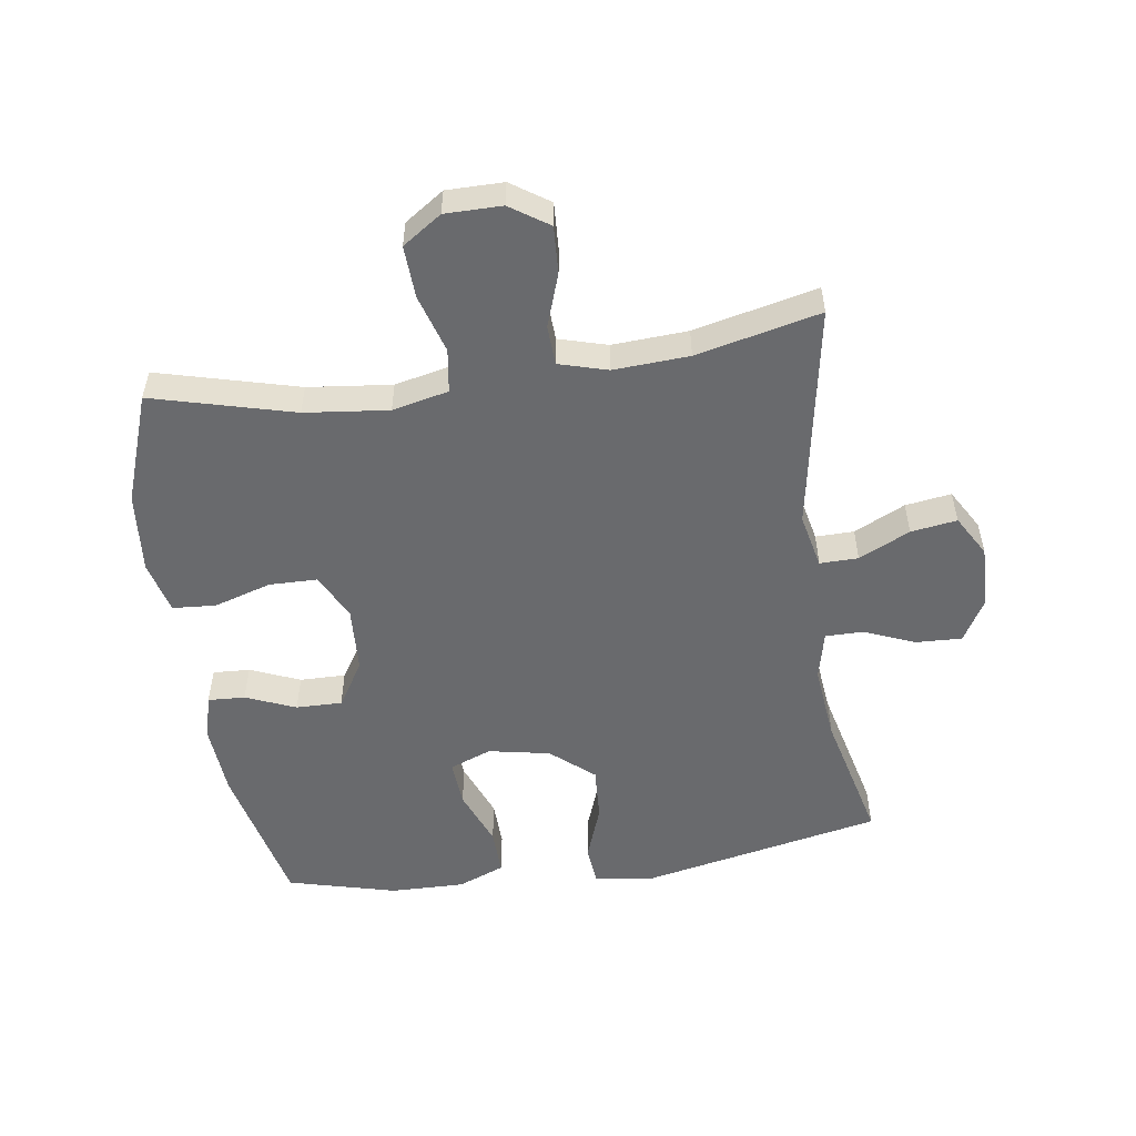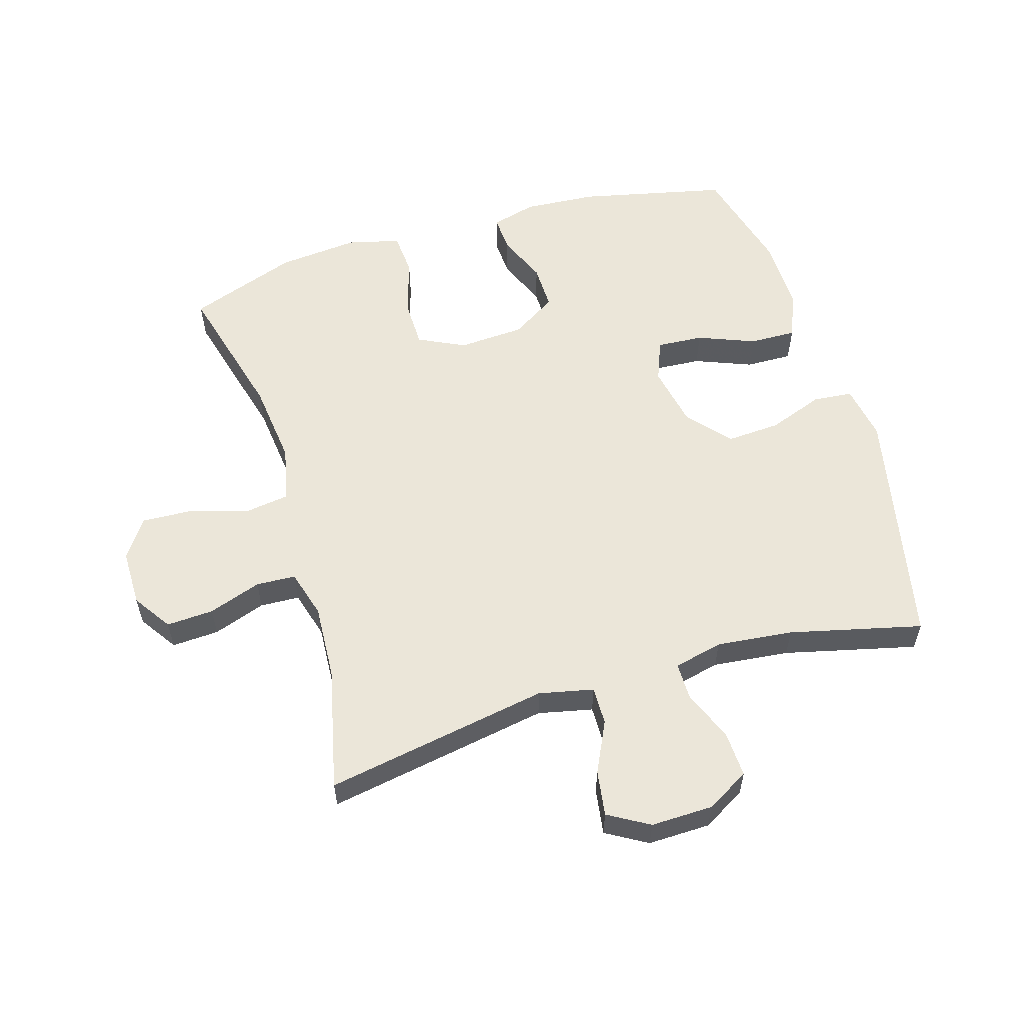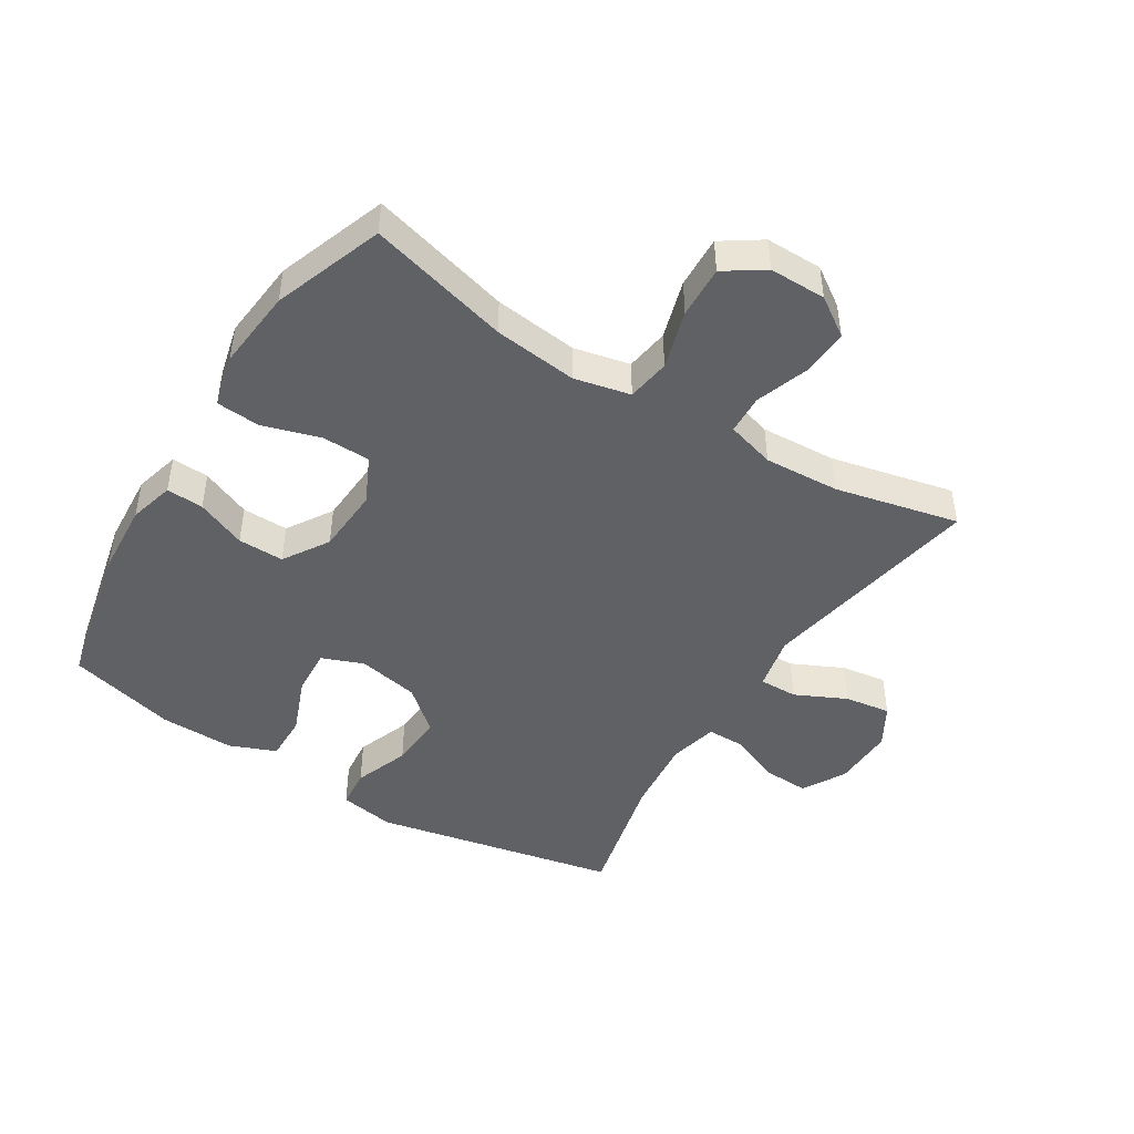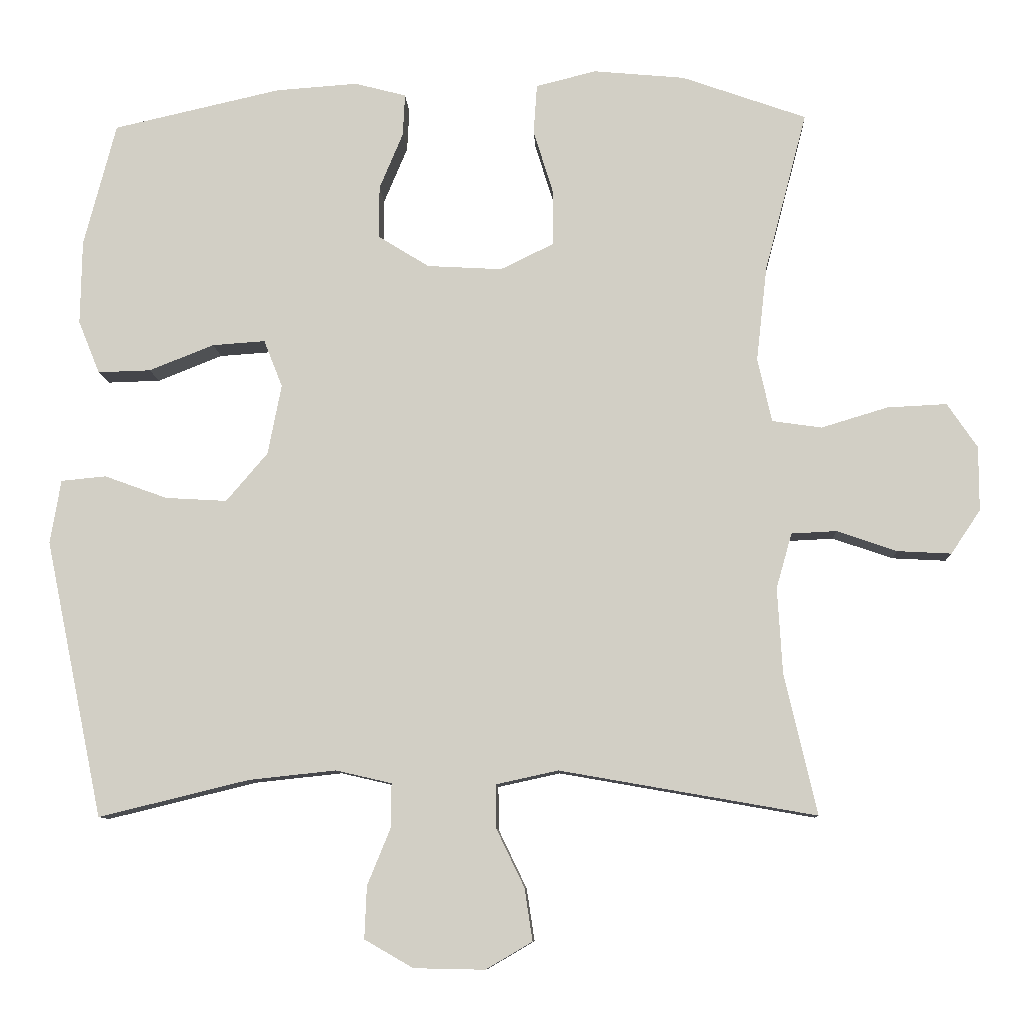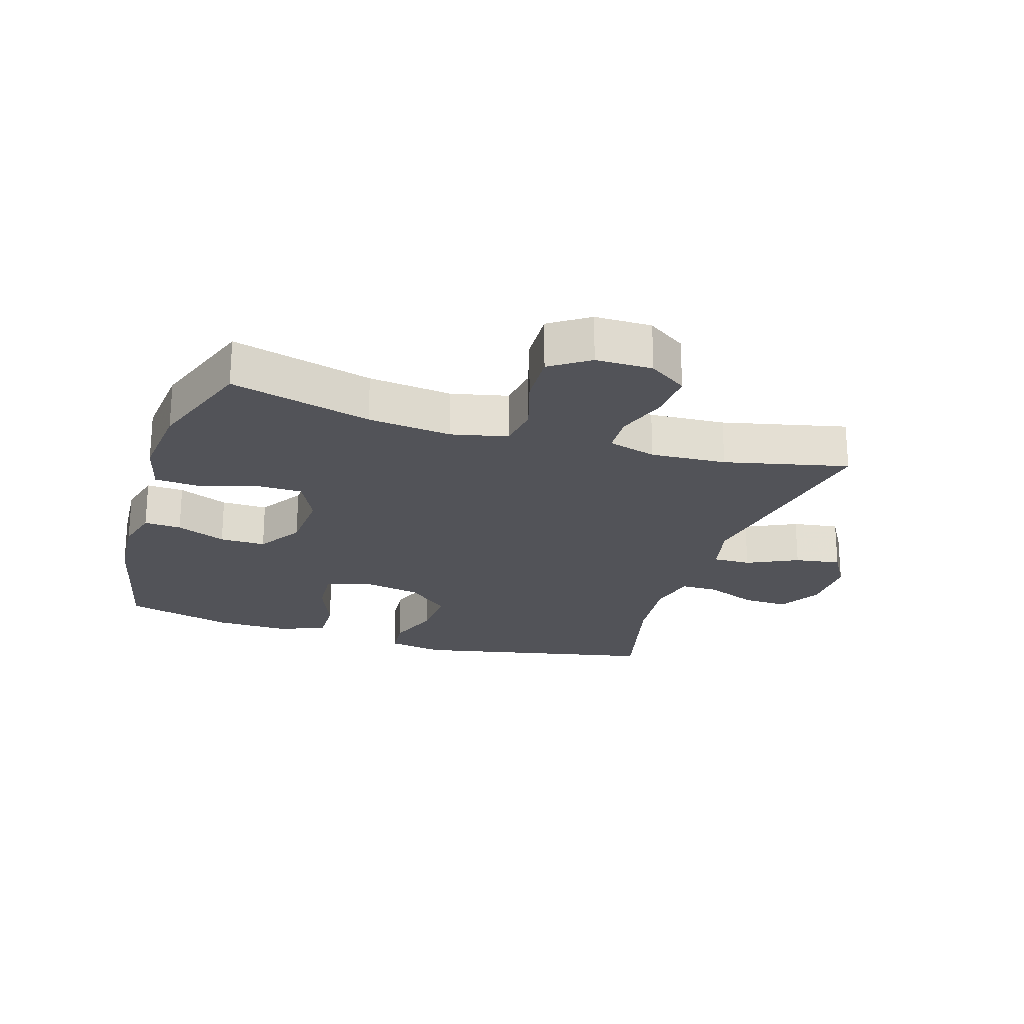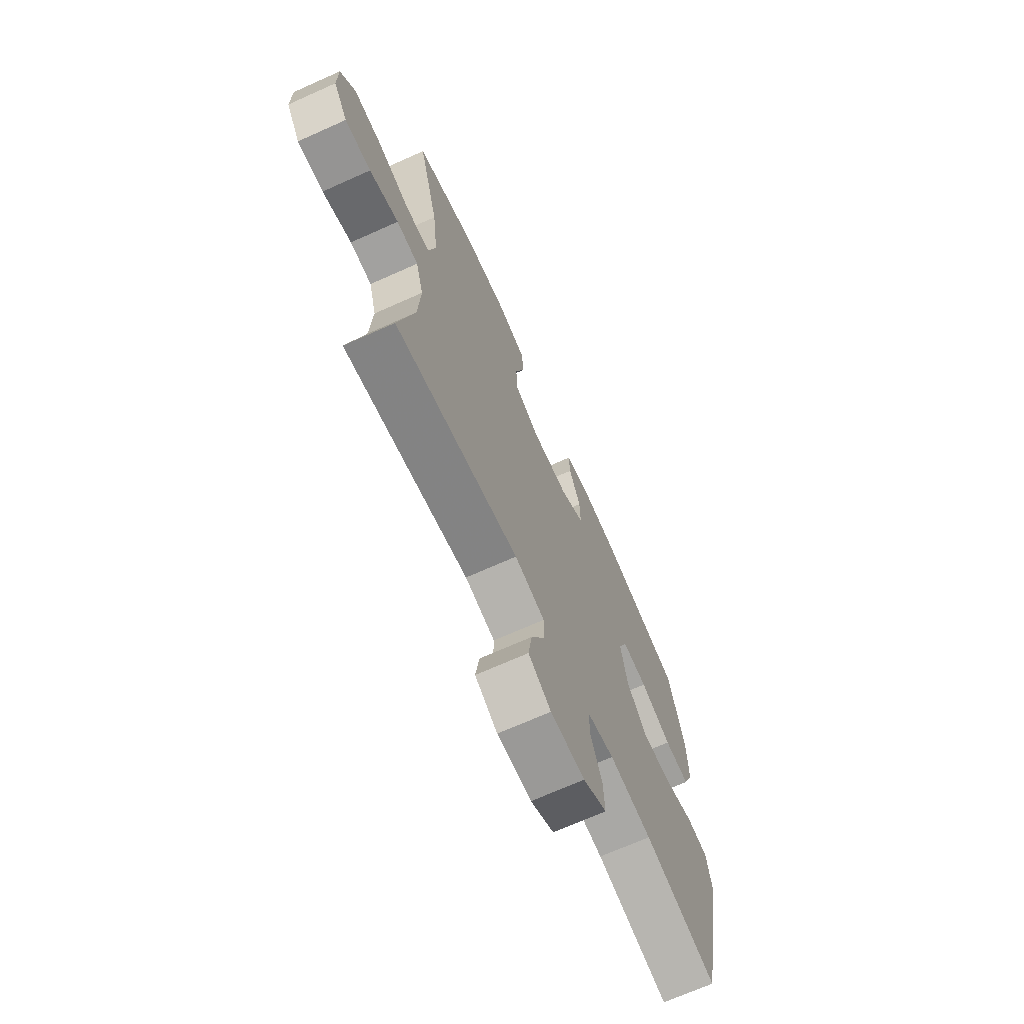
<metadata>
{"format":"obj","ext":"obj","renderer":"f3d","projection":"perspective","resolution":1024,"background":"white","views":[{"elev":-53.1,"azim":98.3,"up":"+Y"},{"elev":57.1,"azim":163.2,"up":"+Y"},{"elev":-46.1,"azim":57.9,"up":"+Y"},{"elev":-9.3,"azim":2.8,"up":"+Z"},{"elev":-22.6,"azim":72.6,"up":"+Y"},{"elev":-69.9,"azim":114.1,"up":"+Z"}]}
</metadata>
<code>
v 0.5 0.07 0.5
v 0.441 0.07 0.276
v 0.426 0.07 0.143
v 0.446 0.07 0.054
v 0.515 0.07 0.044
v 0.608 0.07 0.072
v 0.691 0.07 0.076
v 0.733 0.07 0.014
v 0.733 0.07 -0.076
v 0.692 0.07 -0.137
v 0.617 0.07 -0.133
v 0.533 0.07 -0.104
v 0.47 0.07 -0.107
v 0.448 0.07 -0.184
v 0.455 0.07 -0.304
v 0.5 0.07 -0.5
v 0.142 0.07 -0.437
v 0.055 0.07 -0.456
v 0.056 0.07 -0.517
v 0.095 0.07 -0.598
v 0.106 0.07 -0.671
v 0.041 0.07 -0.709
v -0.058 0.07 -0.707
v -0.126 0.07 -0.668
v -0.123 0.07 -0.595
v -0.09 0.07 -0.514
v -0.09 0.07 -0.454
v -0.168 0.07 -0.436
v -0.29 0.07 -0.449
v -0.5 0.07 -0.5
v -0.581 0.07 -0.112
v -0.566 0.07 -0.023
v -0.503 0.07 -0.017
v -0.415 0.07 -0.049
v -0.329 0.07 -0.054
v -0.271 0.07 0.014
v -0.252 0.07 0.112
v -0.278 0.07 0.178
v -0.352 0.07 0.173
v -0.443 0.07 0.137
v -0.517 0.07 0.135
v -0.547 0.07 0.209
v -0.545 0.07 0.327
v -0.5 0.07 0.5
v -0.265 0.07 0.553
v -0.15 0.07 0.561
v -0.078 0.07 0.542
v -0.081 0.07 0.483
v -0.114 0.07 0.404
v -0.115 0.07 0.331
v -0.043 0.07 0.286
v 0.062 0.07 0.28
v 0.136 0.07 0.316
v 0.137 0.07 0.393
v 0.109 0.07 0.484
v 0.114 0.07 0.553
v 0.198 0.07 0.574
v 0.326 0.07 0.562
v 0.5 0 0.5
v 0.441 0 0.276
v 0.426 0 0.143
v 0.446 0 0.054
v 0.515 0 0.044
v 0.608 0 0.072
v 0.691 0 0.076
v 0.733 0 0.014
v 0.733 0 -0.076
v 0.692 0 -0.137
v 0.617 0 -0.133
v 0.533 0 -0.104
v 0.47 0 -0.107
v 0.448 0 -0.184
v 0.455 0 -0.304
v 0.5 0 -0.5
v 0.142 0 -0.437
v 0.055 0 -0.456
v 0.056 0 -0.517
v 0.095 0 -0.598
v 0.106 0 -0.671
v 0.041 0 -0.709
v -0.058 0 -0.707
v -0.126 0 -0.668
v -0.123 0 -0.595
v -0.09 0 -0.514
v -0.09 0 -0.454
v -0.168 0 -0.436
v -0.29 0 -0.449
v -0.5 0 -0.5
v -0.581 0 -0.112
v -0.566 0 -0.023
v -0.503 0 -0.017
v -0.415 0 -0.049
v -0.329 0 -0.054
v -0.271 0 0.014
v -0.252 0 0.112
v -0.278 0 0.178
v -0.352 0 0.173
v -0.443 0 0.137
v -0.517 0 0.135
v -0.547 0 0.209
v -0.545 0 0.327
v -0.5 0 0.5
v -0.265 0 0.553
v -0.15 0 0.561
v -0.078 0 0.542
v -0.081 0 0.483
v -0.114 0 0.404
v -0.115 0 0.331
v -0.043 0 0.286
v 0.062 0 0.28
v 0.136 0 0.316
v 0.137 0 0.393
v 0.109 0 0.484
v 0.114 0 0.553
v 0.198 0 0.574
v 0.326 0 0.562
f 57 58 1 2
f 54 55 56 57
f 53 54 57 2
f 52 53 2 3
f 51 52 3 4
f 46 47 48 49
f 46 49 50
f 45 46 50
f 44 45 50
f 43 44 50 51
f 39 40 41 42
f 38 39 42 43
f 31 32 33 34
f 29 30 31 34
f 28 29 34 35
f 27 28 35 36
f 23 24 25 26
f 23 26 27
f 22 23 27
f 19 20 21 22
f 18 19 22 27
f 17 18 27 36
f 15 16 17 36
f 9 10 11 12
f 9 12 13
f 8 9 13
f 5 6 7 8
f 5 8 13
f 4 5 13
f 38 43 51 4
f 14 15 36 37
f 14 37 38
f 4 13 14 38
f 60 59 116 115
f 115 114 113 112
f 60 115 112 111
f 61 60 111 110
f 62 61 110 109
f 107 106 105 104
f 108 107 104
f 108 104 103
f 108 103 102
f 109 108 102 101
f 100 99 98 97
f 101 100 97 96
f 92 91 90 89
f 92 89 88 87
f 93 92 87 86
f 94 93 86 85
f 84 83 82 81
f 85 84 81
f 85 81 80
f 80 79 78 77
f 85 80 77 76
f 94 85 76 75
f 94 75 74 73
f 70 69 68 67
f 71 70 67
f 71 67 66
f 66 65 64 63
f 71 66 63
f 71 63 62
f 62 109 101 96
f 95 94 73 72
f 96 95 72
f 96 72 71 62
f 1 59 60 2
f 2 60 61 3
f 3 61 62 4
f 4 62 63 5
f 5 63 64 6
f 6 64 65 7
f 7 65 66 8
f 8 66 67 9
f 9 67 68 10
f 10 68 69 11
f 11 69 70 12
f 12 70 71 13
f 13 71 72 14
f 14 72 73 15
f 15 73 74 16
f 16 74 75 17
f 17 75 76 18
f 18 76 77 19
f 19 77 78 20
f 20 78 79 21
f 21 79 80 22
f 22 80 81 23
f 23 81 82 24
f 24 82 83 25
f 25 83 84 26
f 26 84 85 27
f 27 85 86 28
f 28 86 87 29
f 29 87 88 30
f 30 88 89 31
f 31 89 90 32
f 32 90 91 33
f 33 91 92 34
f 34 92 93 35
f 35 93 94 36
f 36 94 95 37
f 37 95 96 38
f 38 96 97 39
f 39 97 98 40
f 40 98 99 41
f 41 99 100 42
f 42 100 101 43
f 43 101 102 44
f 44 102 103 45
f 45 103 104 46
f 46 104 105 47
f 47 105 106 48
f 48 106 107 49
f 49 107 108 50
f 50 108 109 51
f 51 109 110 52
f 52 110 111 53
f 53 111 112 54
f 54 112 113 55
f 55 113 114 56
f 56 114 115 57
f 57 115 116 58
f 58 116 59 1

</code>
